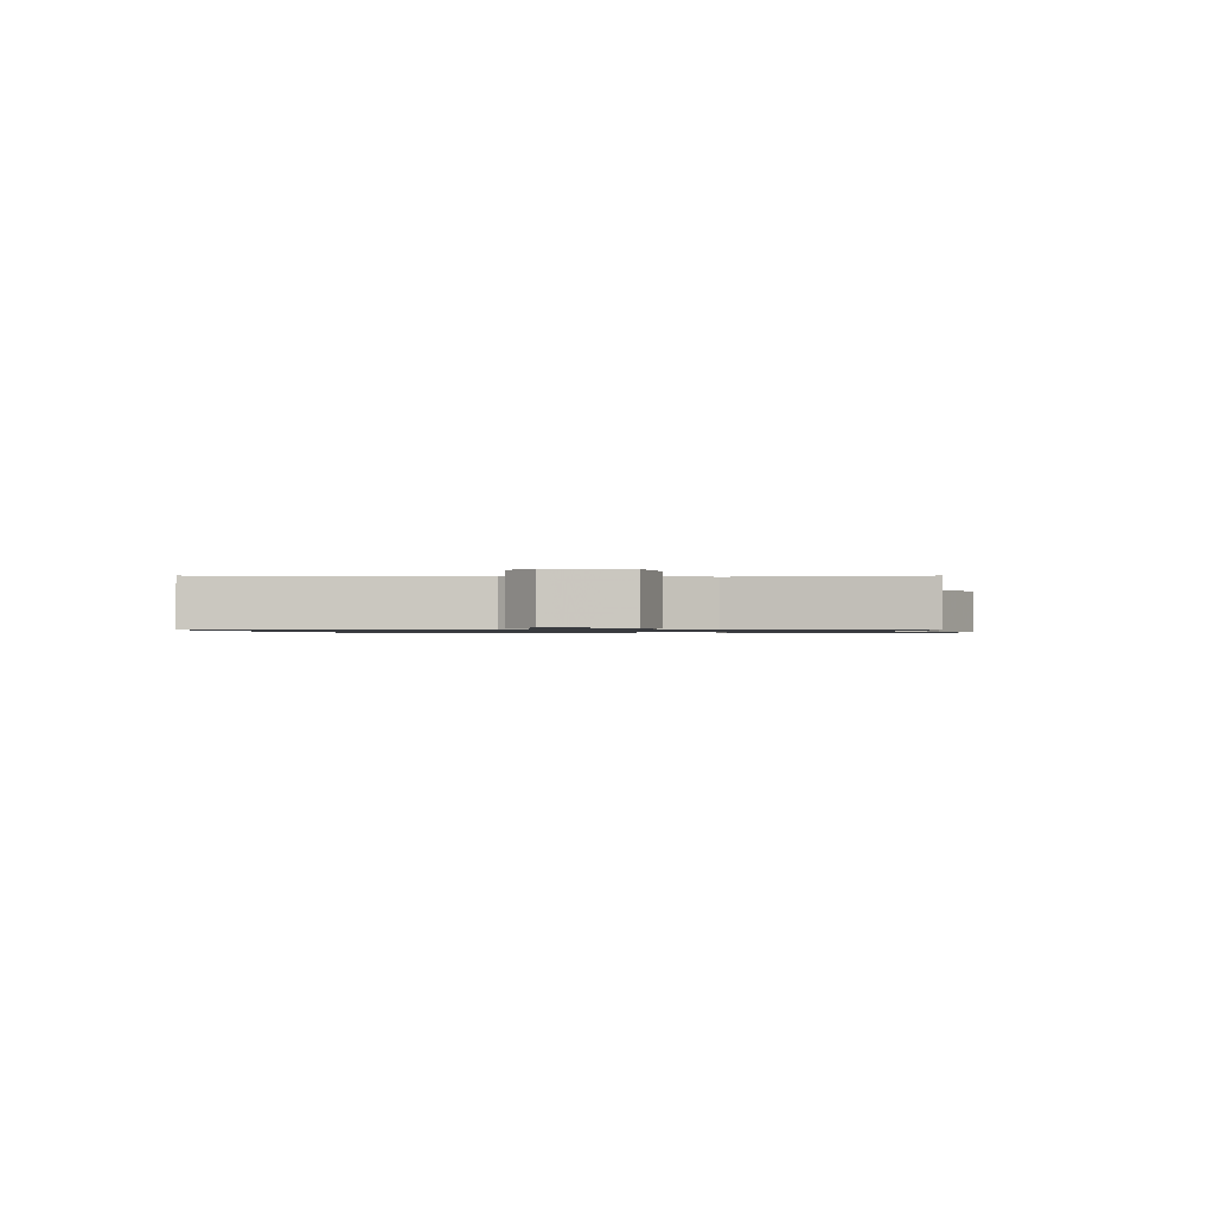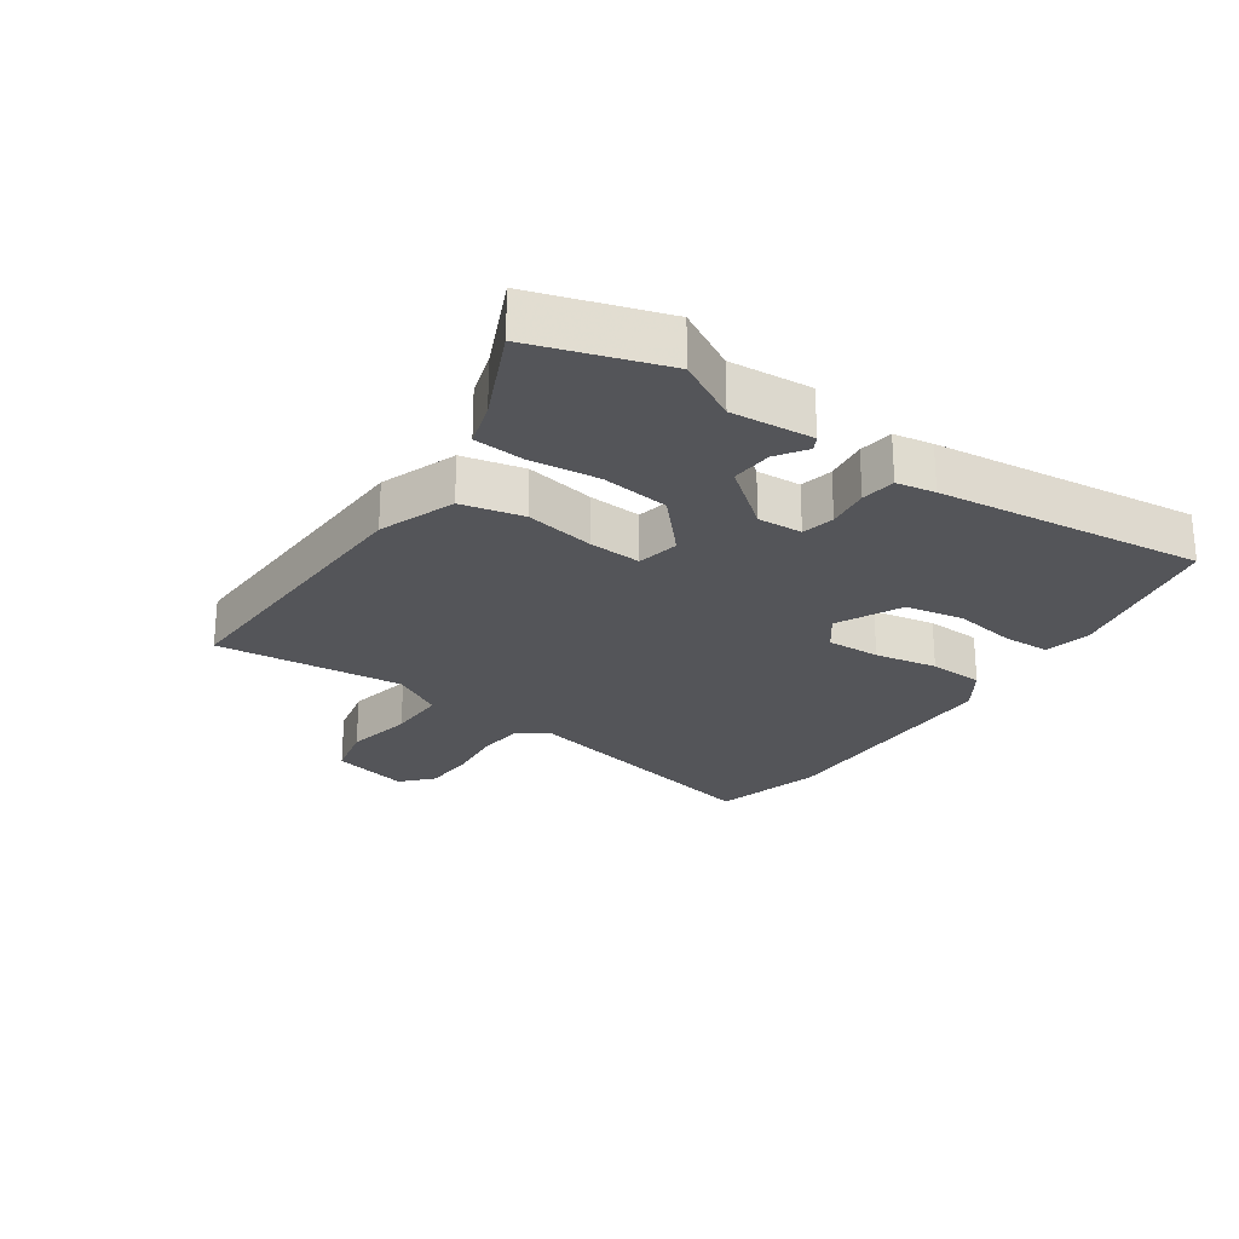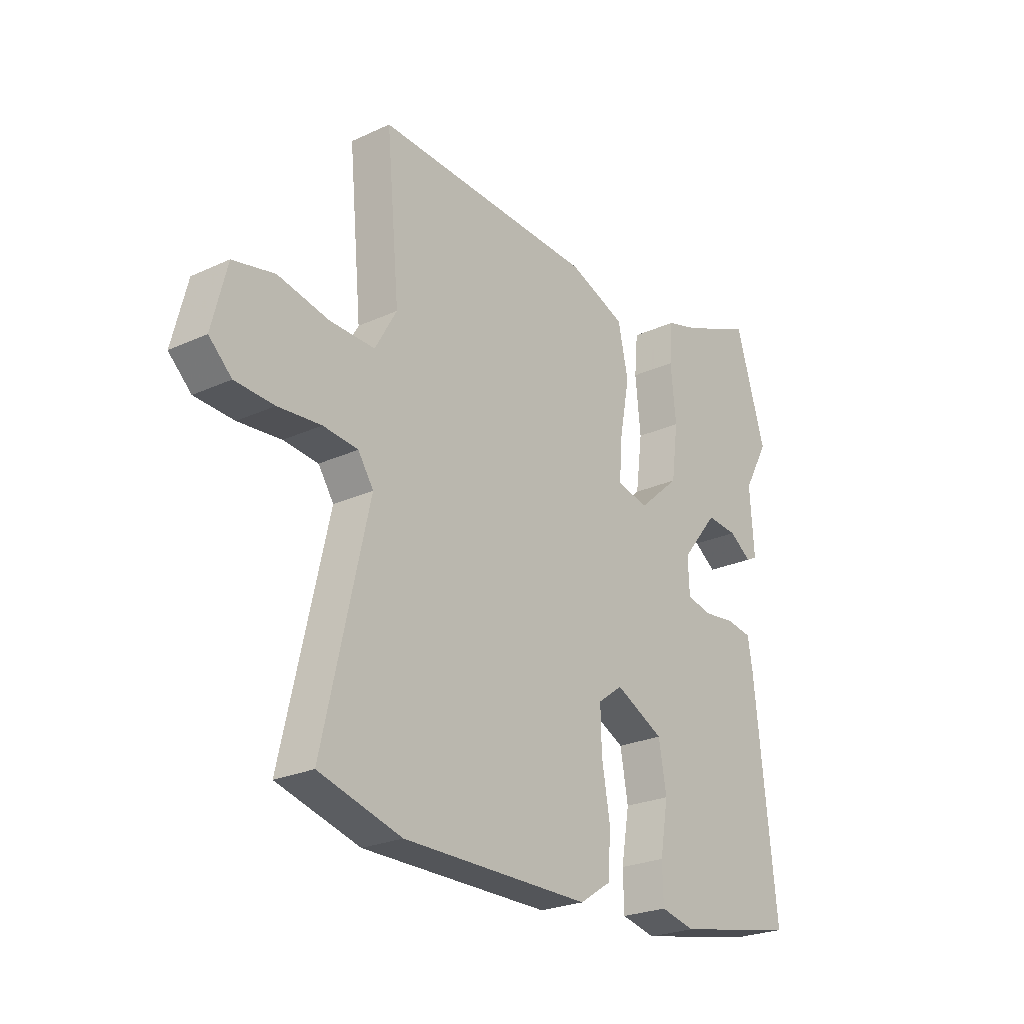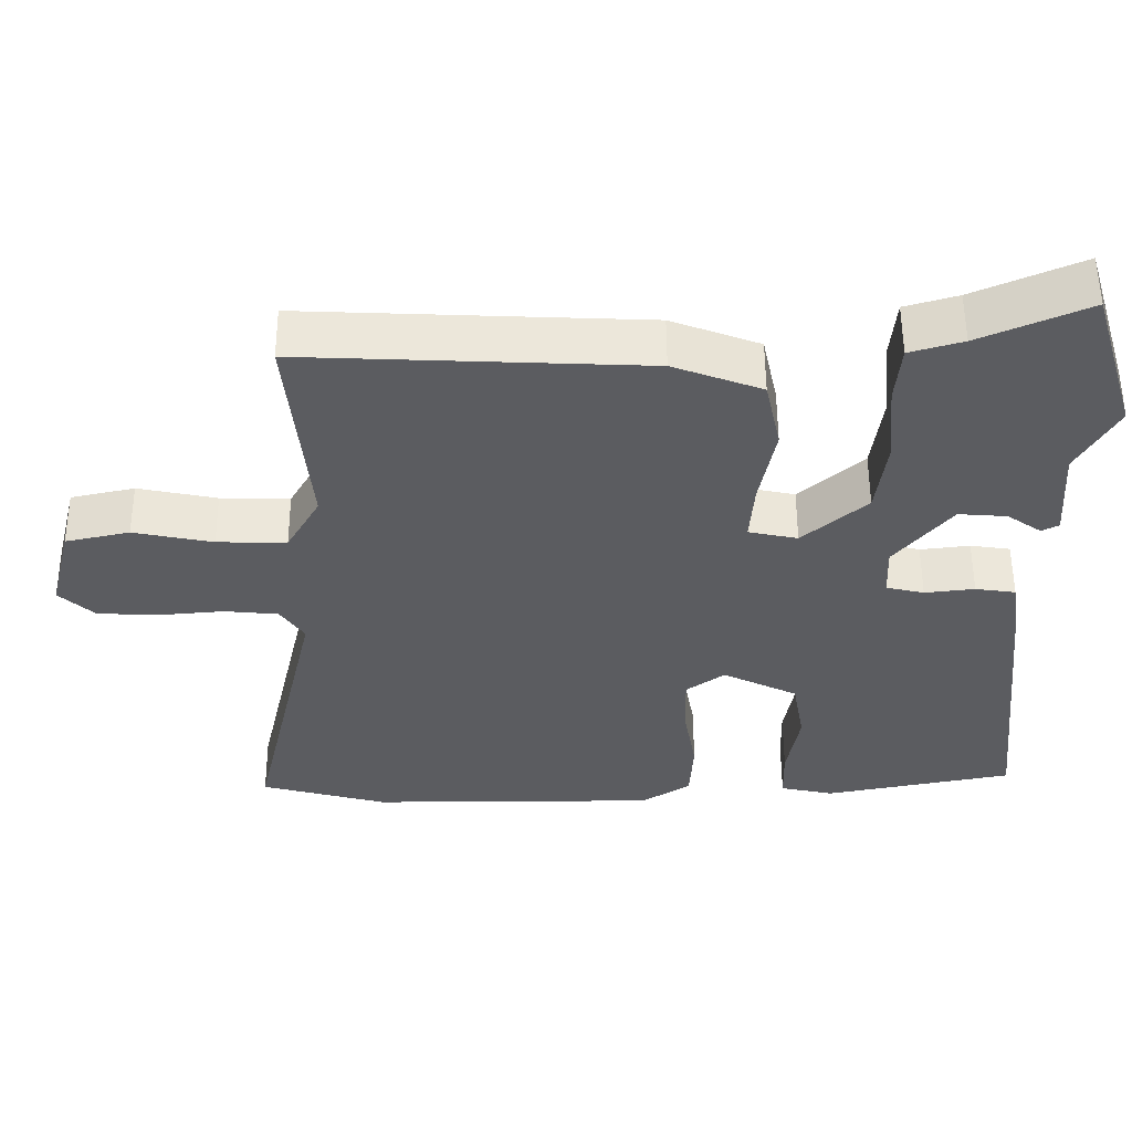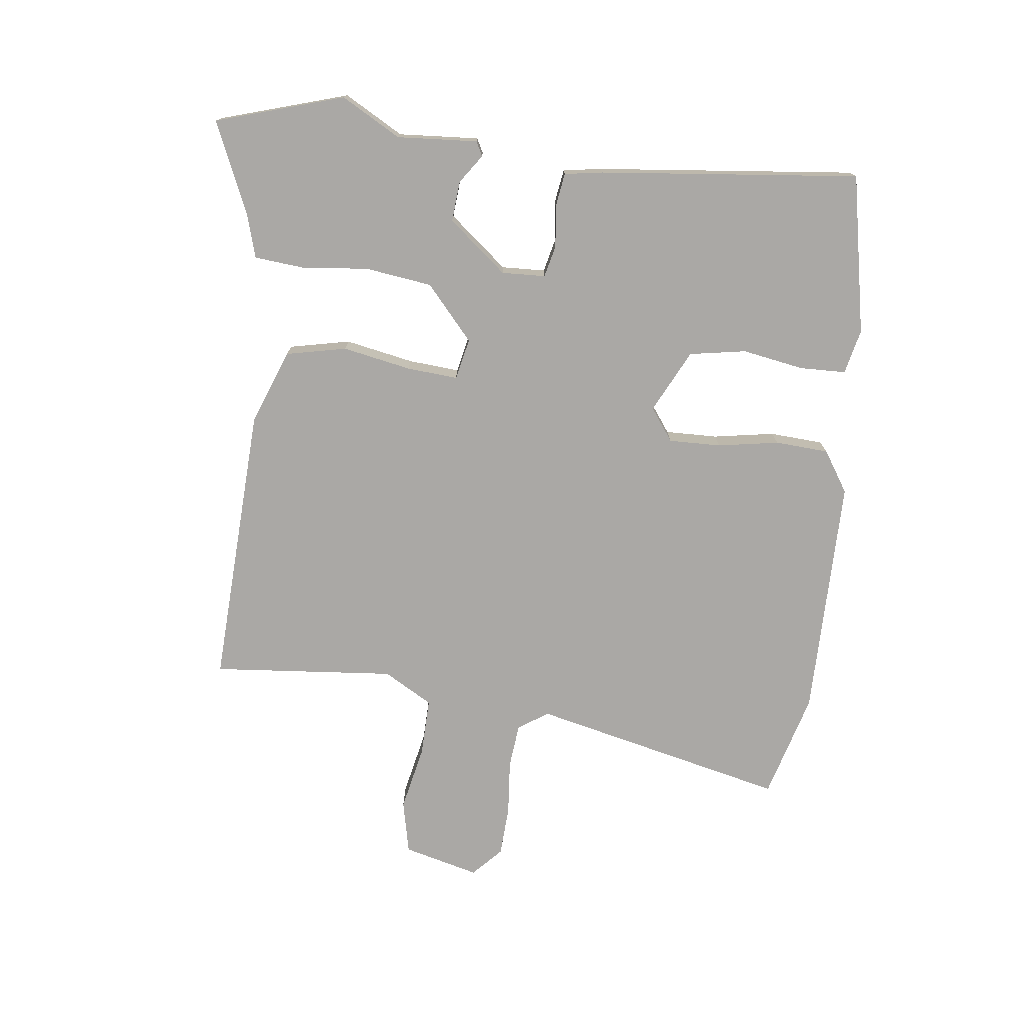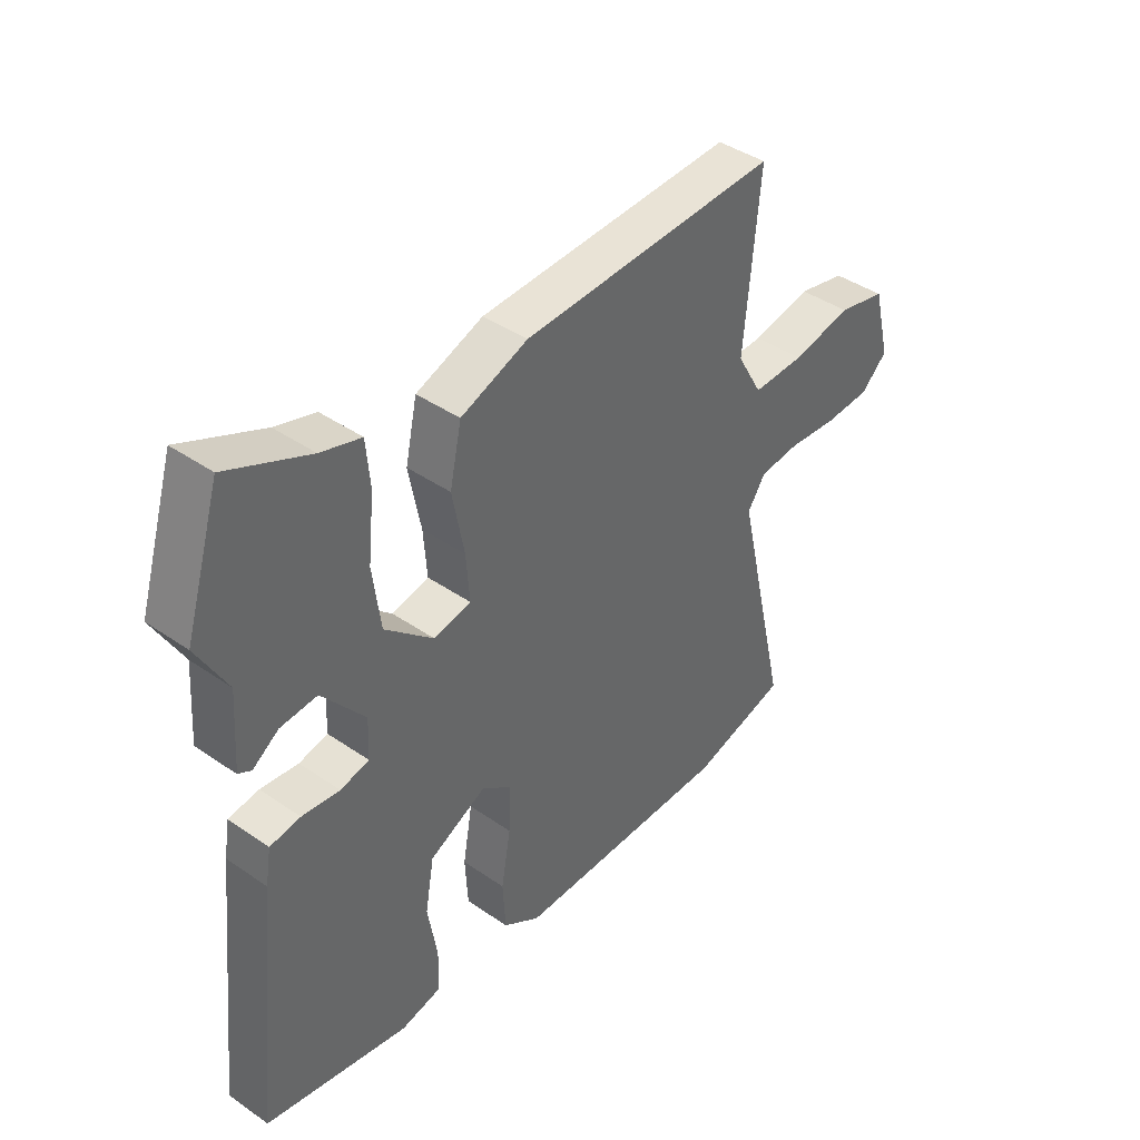
<metadata>
{"format":"obj","ext":"obj","renderer":"f3d","projection":"perspective","resolution":1024,"background":"white","views":[{"elev":-0.9,"azim":-83.8,"up":"+Y"},{"elev":-24.8,"azim":56.0,"up":"+Y"},{"elev":-24.6,"azim":-52.9,"up":"+Z"},{"elev":55.1,"azim":-0.3,"up":"+Z"},{"elev":-75.2,"azim":83.0,"up":"+Y"},{"elev":41.4,"azim":130.0,"up":"+Z"}]}
</metadata>
<code>
v -0.481 0.07 0.52
v -0.024 0.07 0.5
v 0.095 0.07 0.455
v 0.116 0.07 0.358
v 0.095 0.07 0.248
v 0.089 0.07 0.166
v 0.155 0.07 0.152
v 0.241 0.07 0.228
v 0.255 0.07 0.335
v 0.244 0.07 0.443
v 0.251 0.07 0.522
v 0.322 0.07 0.543
v 0.467 0.07 0.607
v 0.53 0.07 0.402
v 0.477 0.07 0.307
v 0.486 0.07 0.178
v 0.463 0.07 0.166
v 0.417 0.07 0.198
v 0.352 0.07 0.203
v 0.276 0.07 0.109
v 0.279 0.07 0.039
v 0.33 0.07 0.027
v 0.397 0.07 0.035
v 0.451 0.07 0.027
v 0.461 0.07 -0.034
v 0.506 0.07 -0.452
v 0.251 0.07 -0.503
v 0.179 0.07 -0.487
v 0.177 0.07 -0.413
v 0.194 0.07 -0.314
v 0.178 0.07 -0.223
v 0.077 0.07 -0.173
v 0.025 0.07 -0.211
v 0.027 0.07 -0.295
v 0.044 0.07 -0.393
v 0.039 0.07 -0.479
v -0.027 0.07 -0.522
v -0.417 0.07 -0.523
v -0.588 0.07 -0.476
v -0.494 0.07 -0.065
v -0.526 0.07 -0.017
v -0.598 0.07 -0.01
v -0.687 0.07 -0.018
v -0.768 0.07 -0.014
v -0.815 0.07 0.03
v -0.784 0.07 0.152
v -0.698 0.07 0.171
v -0.592 0.07 0.149
v -0.499 0.07 0.147
v -0.454 0.07 0.226
v -0.481 0 0.52
v -0.024 0 0.5
v 0.095 0 0.455
v 0.116 0 0.358
v 0.095 0 0.248
v 0.089 0 0.166
v 0.155 0 0.152
v 0.241 0 0.228
v 0.255 0 0.335
v 0.244 0 0.443
v 0.251 0 0.522
v 0.322 0 0.543
v 0.467 0 0.607
v 0.53 0 0.402
v 0.477 0 0.307
v 0.486 0 0.178
v 0.463 0 0.166
v 0.417 0 0.198
v 0.352 0 0.203
v 0.276 0 0.109
v 0.279 0 0.039
v 0.33 0 0.027
v 0.397 0 0.035
v 0.451 0 0.027
v 0.461 0 -0.034
v 0.506 0 -0.452
v 0.251 0 -0.503
v 0.179 0 -0.487
v 0.177 0 -0.413
v 0.194 0 -0.314
v 0.178 0 -0.223
v 0.077 0 -0.173
v 0.025 0 -0.211
v 0.027 0 -0.295
v 0.044 0 -0.393
v 0.039 0 -0.479
v -0.027 0 -0.522
v -0.417 0 -0.523
v -0.588 0 -0.476
v -0.494 0 -0.065
v -0.526 0 -0.017
v -0.598 0 -0.01
v -0.687 0 -0.018
v -0.768 0 -0.014
v -0.815 0 0.03
v -0.784 0 0.152
v -0.698 0 0.171
v -0.592 0 0.149
v -0.499 0 0.147
v -0.454 0 0.226
f 45 46 47 48
f 45 48 49
f 42 43 44 45
f 41 42 45 49
f 40 41 49 50
f 38 39 40
f 37 38 40 50
f 34 35 36 37
f 33 34 37 50
f 27 28 29 30
f 27 30 31
f 26 27 31
f 25 26 31
f 22 23 24 25
f 21 22 25 31
f 20 21 31 32
f 15 16 17 18
f 15 18 19
f 12 13 14 15
f 12 15 19
f 9 10 11 12
f 8 9 12 19
f 7 8 19 20
f 2 3 4 5
f 2 5 6
f 1 2 6
f 50 1 6
f 20 32 33 50
f 6 7 20 50
f 98 97 96 95
f 99 98 95
f 95 94 93 92
f 99 95 92 91
f 100 99 91 90
f 90 89 88
f 100 90 88 87
f 87 86 85 84
f 100 87 84 83
f 80 79 78 77
f 81 80 77
f 81 77 76
f 81 76 75
f 75 74 73 72
f 81 75 72 71
f 82 81 71 70
f 68 67 66 65
f 69 68 65
f 65 64 63 62
f 69 65 62
f 62 61 60 59
f 69 62 59 58
f 70 69 58 57
f 55 54 53 52
f 56 55 52
f 56 52 51
f 56 51 100
f 100 83 82 70
f 100 70 57 56
f 1 51 52 2
f 2 52 53 3
f 3 53 54 4
f 4 54 55 5
f 5 55 56 6
f 6 56 57 7
f 7 57 58 8
f 8 58 59 9
f 9 59 60 10
f 10 60 61 11
f 11 61 62 12
f 12 62 63 13
f 13 63 64 14
f 14 64 65 15
f 15 65 66 16
f 16 66 67 17
f 17 67 68 18
f 18 68 69 19
f 19 69 70 20
f 20 70 71 21
f 21 71 72 22
f 22 72 73 23
f 23 73 74 24
f 24 74 75 25
f 25 75 76 26
f 26 76 77 27
f 27 77 78 28
f 28 78 79 29
f 29 79 80 30
f 30 80 81 31
f 31 81 82 32
f 32 82 83 33
f 33 83 84 34
f 34 84 85 35
f 35 85 86 36
f 36 86 87 37
f 37 87 88 38
f 38 88 89 39
f 39 89 90 40
f 40 90 91 41
f 41 91 92 42
f 42 92 93 43
f 43 93 94 44
f 44 94 95 45
f 45 95 96 46
f 46 96 97 47
f 47 97 98 48
f 48 98 99 49
f 49 99 100 50
f 50 100 51 1

</code>
